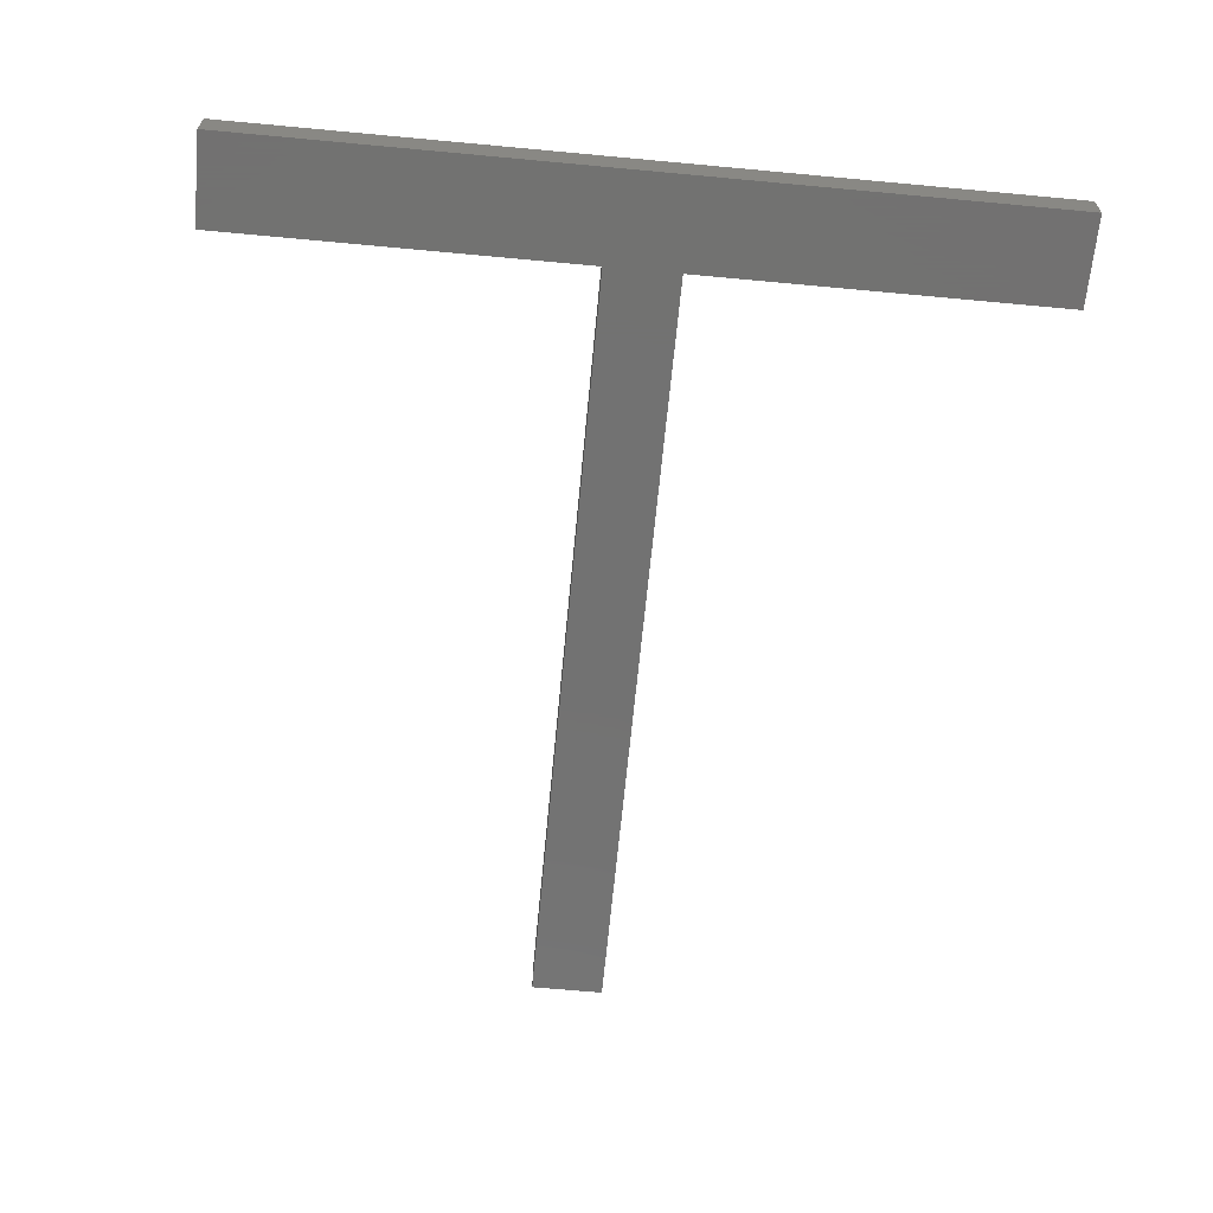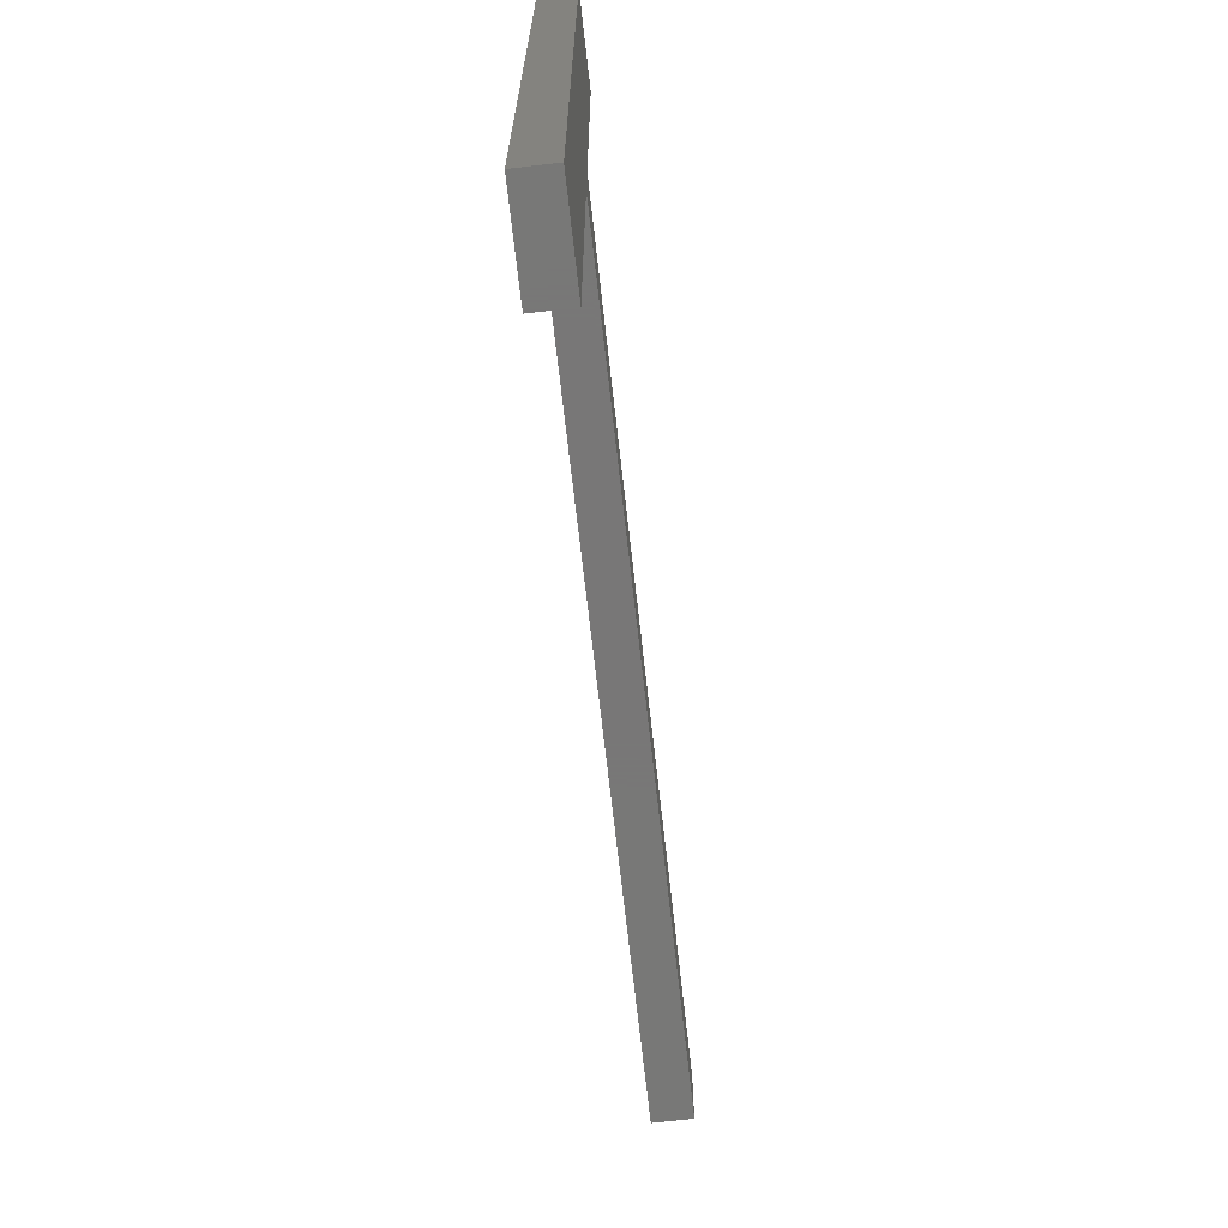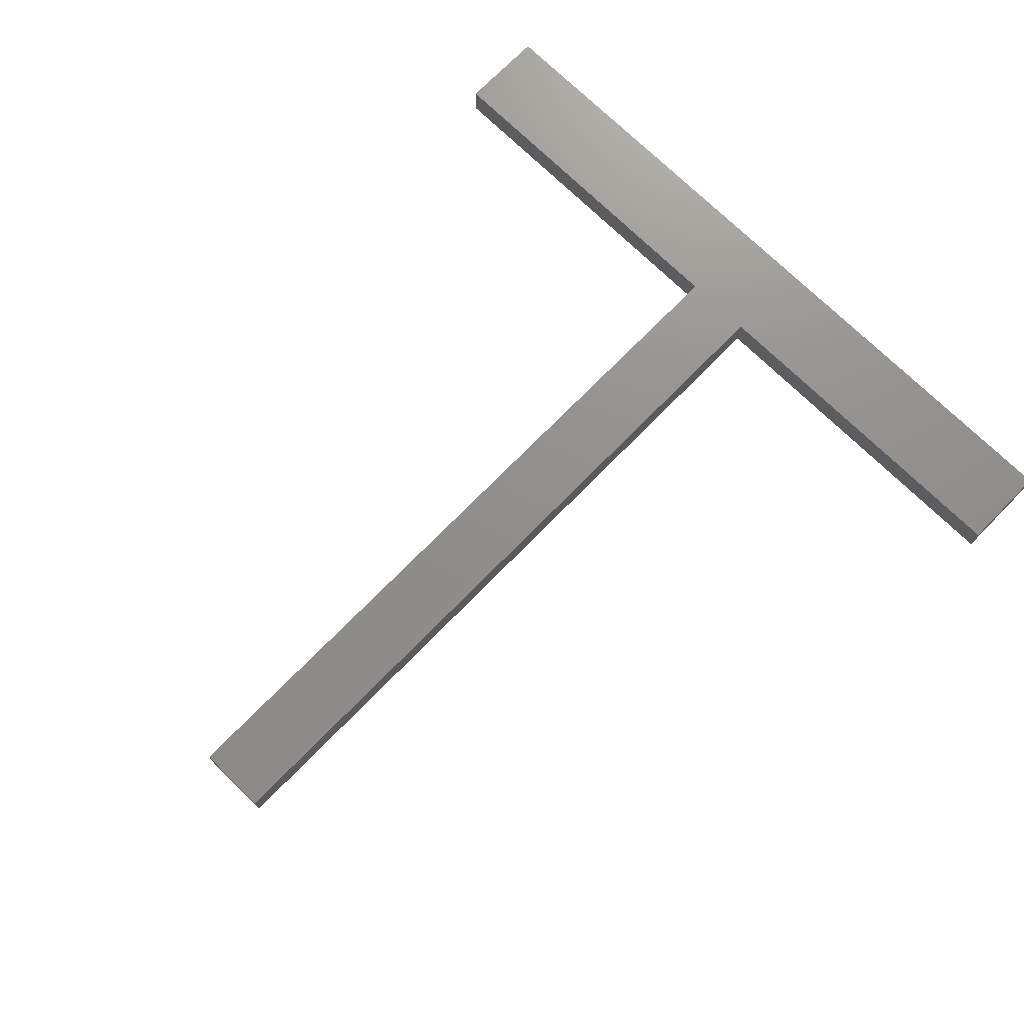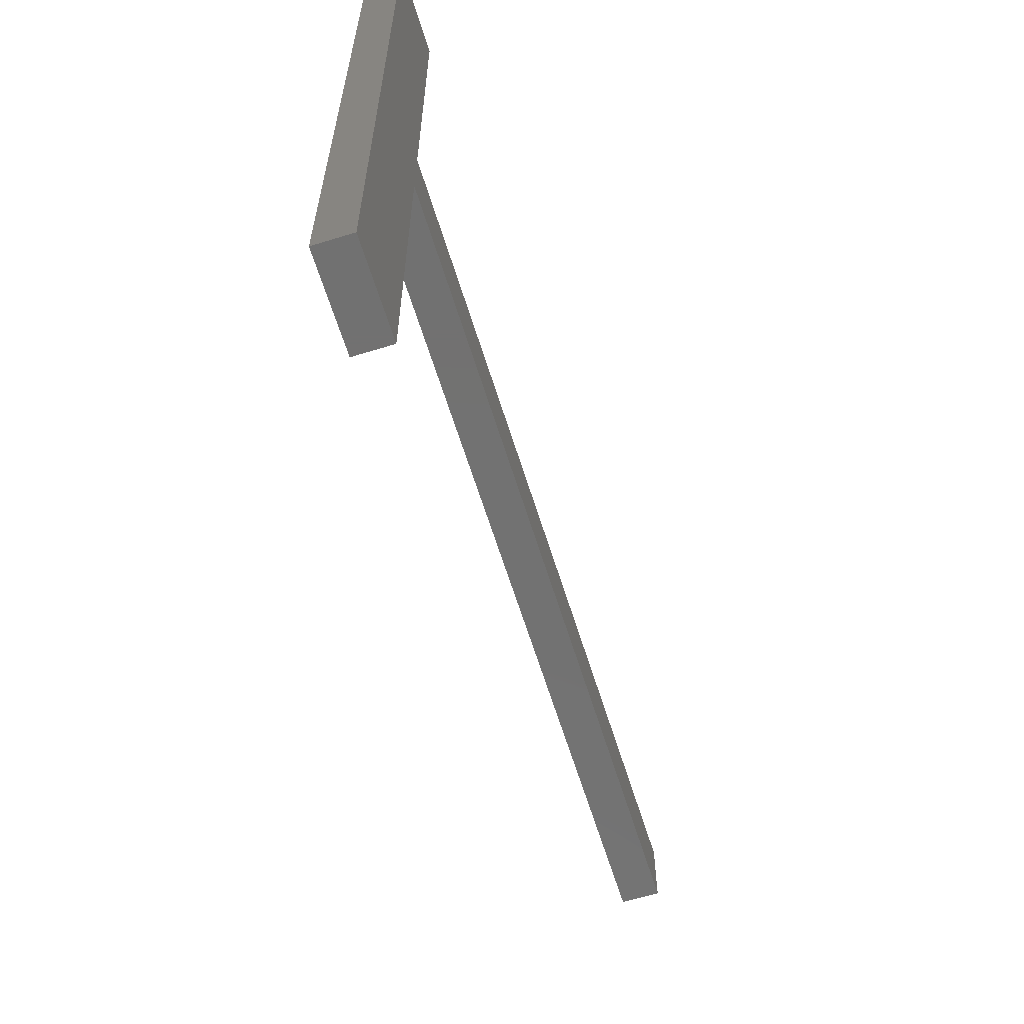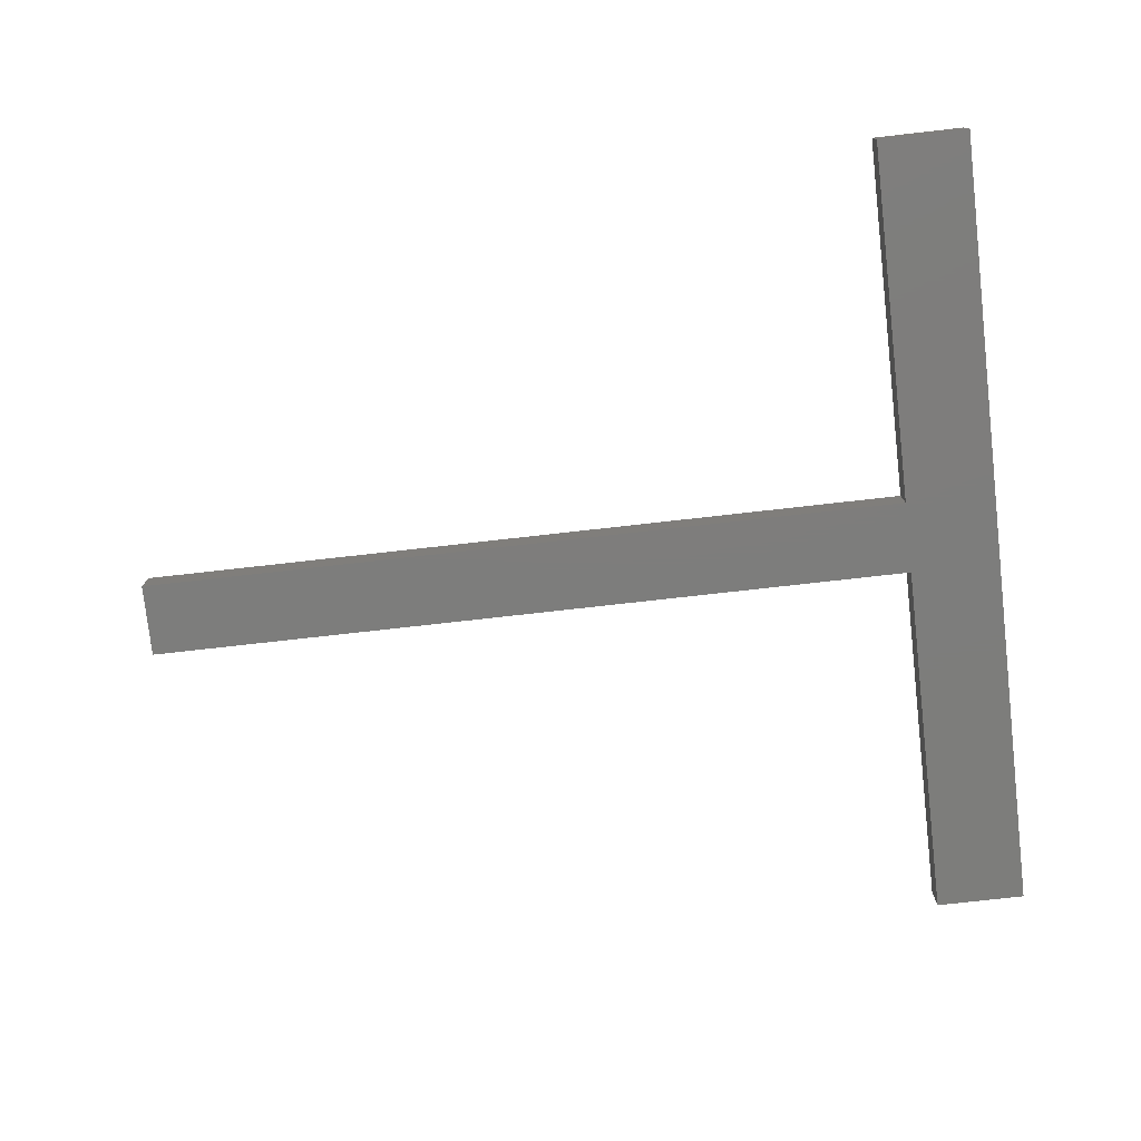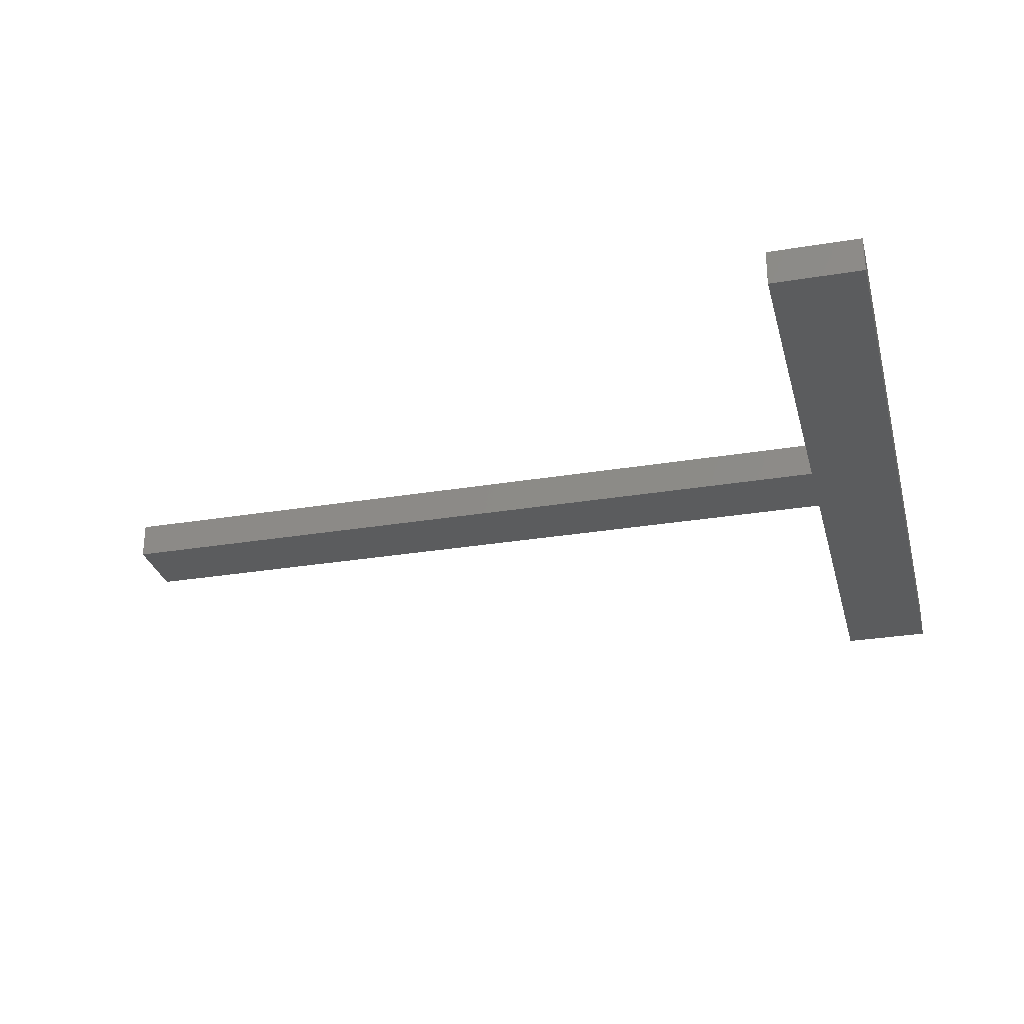
<metadata>
{"format":"stl","ext":"stl","renderer":"f3d","projection":"perspective","resolution":1024,"background":"white","views":[{"elev":-64.1,"azim":-95.4,"up":"+Z"},{"elev":-70.3,"azim":-83.6,"up":"+Y"},{"elev":72.7,"azim":134.4,"up":"+Z"},{"elev":-63.8,"azim":-72.7,"up":"+Y"},{"elev":-76.8,"azim":-173.6,"up":"+Z"},{"elev":-29.1,"azim":-166.1,"up":"+Z"}]}
</metadata>
<code>
# stl→obj: 16 verts, 28 faces
v 2 13 -1
v 7 33 -1
v 7 13 -1
v 7 37 -1
v 50 37 -1
v 50 33 -1
v 2 57 -1
v 7 57 -1
v 7 13 1
v 7 33 1
v 2 13 1
v 50 33 1
v 50 37 1
v 7 37 1
v 2 57 1
v 7 57 1
f 1 2 3
f 4 5 6
f 7 4 2
f 7 2 1
f 8 4 7
f 4 6 2
f 9 10 11
f 12 13 14
f 10 14 15
f 11 10 15
f 15 14 16
f 10 12 14
f 1 15 7
f 1 11 15
f 3 11 1
f 3 9 11
f 2 9 3
f 2 10 9
f 6 10 2
f 6 12 10
f 5 12 6
f 5 13 12
f 4 13 5
f 4 14 13
f 8 14 4
f 8 16 14
f 7 16 8
f 7 15 16

</code>
